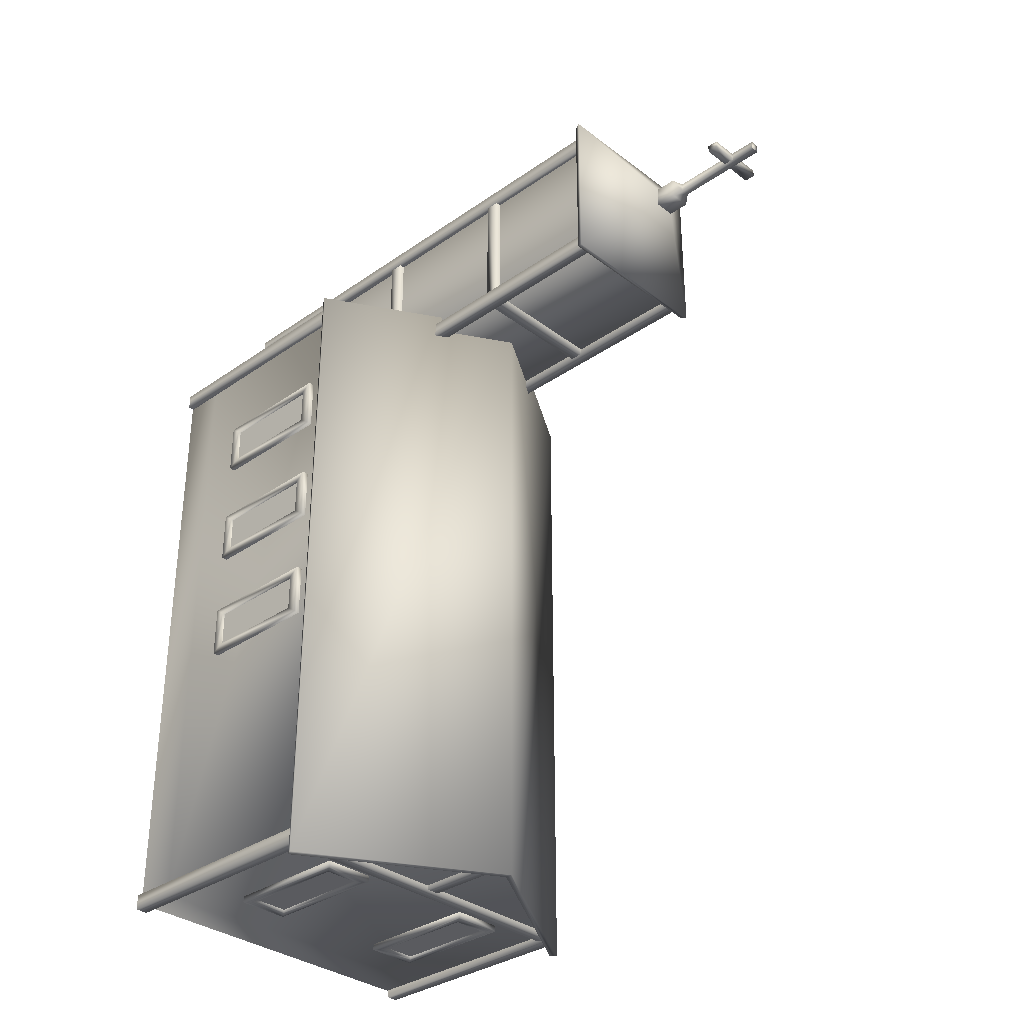
<metadata>
{"format":"obj","ext":"obj","renderer":"f3d","projection":"perspective","resolution":1024,"background":"white","views":[{"elev":-33.2,"azim":133.8,"up":"+Z"}]}
</metadata>
<code>
v -1.02 34.78 -56.71
v -1.02 34.78 -57.72
v 0.9756 34.78 -56.71
v 0.9758 34.78 -57.72
v -1.011 49.65 -56.72
v -1.011 49.65 -57.74
v 0.9847 49.65 -56.72
v 0.9849 49.65 -57.74
v 24.18 33.03 -56.72
v 24.18 33.03 -57.85
v 24.18 35.03 -56.72
v 24.18 35.03 -57.85
v -24.23 33.03 -56.73
v -24.23 33.03 -57.87
v -24.23 35.03 -56.73
v -24.23 35.03 -57.87
v 24.23 33.03 32.68
v 24.23 33.03 33.82
v 24.23 35.03 32.68
v 24.23 35.03 33.82
v 10.84 33.03 32.69
v 10.84 33.03 33.82
v 10.84 35.03 32.69
v 10.84 35.03 33.82
v -24.14 33.03 32.68
v -24.14 33.03 33.82
v -24.14 35.03 32.68
v -24.14 35.03 33.82
v -10.75 33.03 32.69
v -10.75 33.03 33.82
v -10.75 35.03 32.69
v -10.75 35.03 33.82
v -1.501 83.6 41.4
v -1.501 83.6 44.4
v -1.501 86.76 41.4
v -1.501 86.76 44.4
v 1.499 83.6 41.4
v 1.499 83.6 44.4
v 1.499 86.76 41.4
v 1.499 86.76 44.4
v -0.6144 87.89 42.28
v 0.6122 87.89 42.28
v 0.6122 87.89 43.51
v -0.6144 87.89 43.51
v -0.6144 101.5 42.28
v 0.6122 101.5 42.28
v 0.6122 101.5 43.51
v -0.6144 101.5 43.51
v -0.6144 101.6 42.28
v 0.6122 101.6 42.28
v 0.6122 101.6 43.51
v -0.6144 101.6 43.51
v -4.483 96.23 42.37
v -4.483 96.23 43.4
v -4.483 97.8 42.37
v -4.483 97.8 43.4
v -0.6124 96.23 42.37
v -0.6122 96.23 43.4
v -0.6124 97.8 42.37
v -0.6123 97.8 43.4
v 4.483 96.23 42.37
v 4.483 96.23 43.4
v 4.483 97.8 42.37
v 4.483 97.8 43.4
v 0.6124 96.23 42.37
v 0.6122 96.23 43.4
v 0.6124 97.8 42.37
v 0.6123 97.8 43.4
v -10 6.145 32.89
v -10 6.145 52.89
v -10 77.86 32.89
v -10 77.86 52.89
v 10 6.145 32.89
v 10 6.145 52.89
v 10 77.86 32.89
v 10 77.86 52.89
v -9.112 0.0318 51.78
v -9.113 0.0337 54
v -10.89 0.0318 51.78
v -10.89 0.0336 54
v -9.111 77.84 51.79
v -9.112 77.84 54
v -10.89 77.83 51.78
v -10.89 77.83 54
v 9.112 0.0318 51.78
v 9.113 0.0337 54
v 10.89 0.0318 51.78
v 10.89 0.0336 54
v 9.112 77.84 51.79
v 9.113 77.84 54
v 10.89 77.83 51.78
v 10.89 77.83 54
v -9.111 0.0308 31.82
v -9.112 0.0327 34.03
v -10.89 0.0308 31.82
v -10.89 0.0326 34.03
v -9.111 77.84 31.82
v -9.112 77.84 34.03
v -10.89 77.83 31.82
v -10.89 77.83 34.03
v 9.112 0.0308 31.82
v 9.113 0.0327 34.03
v 10.89 0.0308 31.82
v 10.89 0.0326 34.03
v 9.111 77.84 31.82
v 9.112 77.84 34.03
v 10.89 77.83 31.82
v 10.89 77.83 34.03
v 25 6.145 32.88
v 25 6.145 -57.12
v 25 35.15 32.88
v 25 35.15 -57.12
v 0.00089 50.26 32.88
v 0.00089 50.26 -57.12
v -25 6.145 32.88
v -25 6.145 -57.12
v -25 35.15 32.88
v -25 35.15 -57.12
v 24.11 0.1308 31.77
v 24.11 0.1326 33.99
v 25.89 0.1307 31.77
v 25.89 0.1326 33.99
v 24.11 35.32 31.78
v 24.11 35.32 33.99
v 25.89 34.21 31.77
v 25.89 34.21 33.99
v 24.11 0.1308 -56.01
v 24.11 0.1326 -58.23
v 25.89 0.1307 -56.01
v 25.89 0.1326 -58.23
v 24.11 35.32 -56.02
v 24.11 35.32 -58.23
v 25.89 34.21 -56.01
v 25.89 34.21 -58.23
v -24.11 0.1308 -56.01
v -24.11 0.1326 -58.23
v -25.89 0.1307 -56.01
v -25.89 0.1326 -58.23
v -24.11 35.32 -56.02
v -24.11 35.32 -58.23
v -25.89 34.21 -56.01
v -25.89 34.21 -58.23
v -24.11 0.1308 31.77
v -24.11 0.1326 33.99
v -25.89 0.1307 31.77
v -25.89 0.1326 33.99
v -24.11 35.32 31.78
v -24.11 35.32 33.99
v -25.89 34.21 31.77
v -25.89 34.21 33.99
v -9.629 33.01 33.86
v -10.76 33.01 33.86
v -9.629 35.01 33.86
v -10.76 35.01 33.86
v -9.64 33.01 51.89
v -10.77 33.01 51.89
v -9.64 35.01 51.89
v -10.77 35.01 51.89
v -9.246 33.03 52.67
v -9.245 33.03 53.8
v -9.246 35.03 52.67
v -9.245 35.03 53.8
v 9.265 33.03 52.68
v 9.266 33.03 53.81
v 9.265 35.03 52.68
v 9.266 35.03 53.81
v 9.629 33.01 33.86
v 10.76 33.01 33.86
v 9.629 35.01 33.86
v 10.76 35.01 33.86
v 9.64 33.01 51.89
v 10.77 33.01 51.89
v 9.64 35.01 51.89
v 10.77 35.01 51.89
v -9.629 55.65 33.86
v -10.76 55.65 33.86
v -9.629 57.65 33.86
v -10.76 57.65 33.86
v -9.64 55.65 51.89
v -10.77 55.65 51.89
v -9.64 57.65 51.89
v -10.77 57.65 51.89
v -9.248 55.67 33.13
v -9.246 55.67 32
v -9.248 57.67 33.13
v -9.246 57.67 32
v 9.263 55.67 33.12
v 9.264 55.67 31.99
v 9.263 57.67 33.12
v 9.264 57.67 31.99
v -9.246 55.67 52.67
v -9.245 55.67 53.8
v -9.246 57.67 52.67
v -9.245 57.67 53.8
v 9.264 55.67 52.67
v 9.265 55.67 53.81
v 9.264 57.67 52.67
v 9.265 57.67 53.81
v 9.629 55.65 33.86
v 10.76 55.65 33.86
v 9.629 57.65 33.86
v 10.76 57.65 33.86
v 9.64 55.65 51.89
v 10.77 55.65 51.89
v 9.64 57.65 51.89
v 10.77 57.65 51.89
v -7.169 23.01 52.54
v -7.169 23.01 59.9
v -7.169 23.71 52.54
v -7.169 23.71 59.9
v -6.582 23.01 52.54
v -6.582 23.01 59.9
v -6.582 23.71 52.54
v -6.582 23.71 59.9
v -7.125 20.57 52.8
v -7.125 23.17 55.14
v -7.125 21.41 52.8
v -7.124 23.16 54.45
v -6.635 20.57 52.8
v -6.635 23.17 55.14
v -6.634 21.41 52.8
v -6.634 23.16 54.45
v -12.34 77.15 30.55
v 12.34 77.15 30.55
v 0.00024 84.58 42.89
v -12.34 77.15 55.23
v 12.34 77.15 55.23
v -12.07 76.28 30.82
v 12.07 76.28 30.82
v 0.00024 83.63 42.89
v -12.07 76.28 54.96
v 12.07 76.28 54.96
v 26.55 34.68 35.66
v 0.00092 50.72 35.66
v 0.00092 50.72 -59.9
v 26.55 34.68 -59.9
v -26.55 34.68 35.66
v -26.55 34.68 -59.9
v 25.99 33.77 35.66
v 0.00091 49.66 35.66
v 0.00091 49.66 -59.9
v 25.99 33.77 -59.9
v -25.99 33.77 35.66
v -25.99 33.77 -59.9
v -4.319 6.149 52.37
v -4.319 6.149 53.81
v -4.319 21.99 52.37
v -4.319 21.99 53.81
v 4.314 6.149 52.37
v 4.314 6.149 53.81
v 4.314 21.99 52.37
v 4.314 21.99 53.81
v -21.06 13.02 33.7
v -21.06 31.5 33.7
v -13.54 13.02 33.7
v -13.54 31.5 33.7
v -19.99 14.45 33.7
v -19.99 30.07 33.7
v -14.6 30.07 33.7
v -14.6 14.45 33.7
v -21.06 13.02 32.7
v -21.06 31.5 32.7
v -13.54 13.02 32.7
v -13.54 31.5 32.7
v -19.99 14.45 32.7
v -19.99 30.07 32.7
v -14.6 30.07 32.7
v -14.6 14.45 32.7
v -20.36 14.03 33.32
v -20.36 30.48 33.32
v -14.28 14.03 33.32
v -14.28 30.48 33.32
v 21.06 13.02 33.7
v 21.06 31.5 33.7
v 13.54 13.02 33.7
v 13.54 31.5 33.7
v 19.99 14.45 33.7
v 19.99 30.07 33.7
v 14.6 30.07 33.7
v 14.6 14.45 33.7
v 21.06 13.02 32.7
v 21.06 31.5 32.7
v 13.54 13.02 32.7
v 13.54 31.5 32.7
v 19.99 14.45 32.7
v 19.99 30.07 32.7
v 14.6 30.07 32.7
v 14.6 14.45 32.7
v 20.36 14.03 33.32
v 20.36 30.48 33.32
v 14.28 14.03 33.32
v 14.28 30.48 33.32
v -25.85 12.96 13.29
v -25.85 31.44 13.29
v -25.85 12.96 20.8
v -25.85 31.44 20.8
v -25.85 14.39 14.35
v -25.85 30.01 14.35
v -25.85 30.01 19.74
v -25.85 14.39 19.74
v -24.85 12.96 13.29
v -24.85 31.44 13.29
v -24.85 12.96 20.8
v -24.85 31.44 20.8
v -24.85 14.39 14.35
v -24.85 30.01 14.35
v -24.85 30.01 19.74
v -24.85 14.39 19.74
v -25.47 13.98 13.98
v -25.47 30.42 13.98
v -25.47 13.98 20.07
v -25.47 30.42 20.07
v -25.86 12.96 -3.585
v -25.86 31.44 -3.585
v -25.86 12.96 3.934
v -25.86 31.44 3.934
v -25.86 14.39 -2.52
v -25.86 30.01 -2.52
v -25.86 30.01 2.869
v -25.86 14.39 2.869
v -24.85 12.96 -3.585
v -24.85 31.44 -3.585
v -24.85 12.96 3.934
v -24.85 31.44 3.934
v -24.85 14.39 -2.521
v -24.85 30.01 -2.521
v -24.85 30.01 2.869
v -24.85 14.39 2.869
v -25.47 13.98 -2.889
v -25.47 30.42 -2.889
v -25.47 13.98 3.195
v -25.47 30.42 3.196
v -25.86 12.96 -20.69
v -25.86 31.44 -20.69
v -25.86 12.96 -13.17
v -25.86 31.44 -13.17
v -25.86 14.39 -19.62
v -25.86 30.01 -19.62
v -25.86 30.01 -14.24
v -25.86 14.39 -14.24
v -24.86 12.96 -20.69
v -24.86 31.44 -20.69
v -24.86 12.96 -13.17
v -24.86 31.44 -13.17
v -24.86 14.39 -19.63
v -24.86 30.01 -19.63
v -24.86 30.01 -14.24
v -24.86 14.39 -14.24
v -25.47 13.98 -19.99
v -25.47 30.42 -19.99
v -25.47 13.98 -13.91
v -25.47 30.42 -13.91
v 25.86 12.96 -20.69
v 25.86 31.44 -20.69
v 25.86 12.96 -13.17
v 25.86 31.44 -13.17
v 25.86 14.39 -19.62
v 25.86 30.01 -19.62
v 25.86 30.01 -14.24
v 25.86 14.39 -14.24
v 24.86 12.96 -20.69
v 24.86 31.44 -20.69
v 24.86 12.96 -13.17
v 24.86 31.44 -13.17
v 24.86 14.39 -19.63
v 24.86 30.01 -19.63
v 24.86 30.01 -14.24
v 24.86 14.39 -14.24
v 25.47 13.98 -19.99
v 25.47 30.42 -19.99
v 25.47 13.98 -13.91
v 25.47 30.42 -13.91
v 25.86 12.96 -3.585
v 25.86 31.44 -3.585
v 25.86 12.96 3.934
v 25.86 31.44 3.934
v 25.86 14.39 -2.52
v 25.86 30.01 -2.52
v 25.86 30.01 2.869
v 25.86 14.39 2.869
v 24.85 12.96 -3.585
v 24.85 31.44 -3.585
v 24.85 12.96 3.934
v 24.85 31.44 3.934
v 24.85 14.39 -2.521
v 24.85 30.01 -2.521
v 24.85 30.01 2.869
v 24.85 14.39 2.869
v 25.47 13.98 -2.889
v 25.47 30.42 -2.889
v 25.47 13.98 3.195
v 25.47 30.42 3.196
v 25.85 12.96 13.29
v 25.85 31.44 13.29
v 25.85 12.96 20.8
v 25.85 31.44 20.8
v 25.85 14.39 14.35
v 25.85 30.01 14.35
v 25.85 30.01 19.74
v 25.85 14.39 19.74
v 24.85 12.96 13.29
v 24.85 31.44 13.29
v 24.85 12.96 20.8
v 24.85 31.44 20.8
v 24.85 14.39 14.35
v 24.85 30.01 14.35
v 24.85 30.01 19.74
v 24.85 14.39 19.74
v 25.47 13.98 13.98
v 25.47 30.42 13.98
v 25.47 13.98 20.07
v 25.47 30.42 20.07
v 9.044 12.96 -58.02
v 9.044 31.45 -58.02
v 16.56 12.96 -58.02
v 16.56 31.45 -58.02
v 10.11 14.39 -58.02
v 10.11 30.01 -58.02
v 15.5 30.01 -58.02
v 15.5 14.39 -58.02
v 9.044 12.96 -57.02
v 9.044 31.45 -57.02
v 16.56 12.96 -57.02
v 16.56 31.45 -57.02
v 10.11 14.39 -57.02
v 10.11 30.01 -57.02
v 15.5 30.01 -57.02
v 15.5 14.39 -57.02
v 9.74 13.98 -57.64
v 9.74 30.42 -57.64
v 15.82 13.98 -57.64
v 15.82 30.42 -57.64
v -9.044 12.96 -58.02
v -9.044 31.45 -58.02
v -16.56 12.96 -58.02
v -16.56 31.45 -58.02
v -10.11 14.39 -58.02
v -10.11 30.01 -58.02
v -15.5 30.01 -58.02
v -15.5 14.39 -58.02
v -9.044 12.96 -57.02
v -9.044 31.45 -57.02
v -16.56 12.96 -57.02
v -16.56 31.45 -57.02
v -10.11 14.39 -57.02
v -10.11 30.01 -57.02
v -15.5 30.01 -57.02
v -15.5 14.39 -57.02
v -9.74 13.98 -57.64
v -9.74 30.42 -57.64
v -15.82 13.98 -57.64
v -15.82 30.42 -57.64
v -7.125 22.53 58.25
v -7.745 21.89 57.84
v -7.936 20.92 57.71
v -8.028 19.08 57.65
v -6.845 22.53 58.11
v -6.758 21.89 57.35
v -6.742 20.92 57.12
v -6.734 19.08 57
v -6.584 22.53 58.28
v -5.84 21.89 57.96
v -5.632 20.92 57.85
v -5.531 19.08 57.8
v -6.604 22.53 58.59
v -5.909 21.89 59.06
v -5.716 20.92 59.18
v -5.622 19.08 59.24
v -6.884 22.53 58.73
v -6.897 21.89 59.55
v -6.91 20.92 59.78
v -6.916 19.08 59.89
v -7.144 22.53 58.56
v -7.815 21.89 58.94
v -8.02 20.92 59.04
v -8.119 19.08 59.09
v -7.961 19.48 57.69
v -6.74 19.49 57.08
v -5.605 19.5 57.84
v -5.691 19.51 59.2
v -6.911 19.5 59.81
v -8.047 19.49 59.05
v -6.964 15.66 58.33
v -6.964 15.66 58.51
v -6.964 23.31 58.33
v -6.964 23.31 58.51
v -6.777 15.66 58.33
v -6.777 15.66 58.51
v -6.777 23.31 58.33
v -6.777 23.31 58.51
v -4.999 0.0188 52.87
v -4.999 6.133 52.87
v 5.001 0.0188 52.87
v 5.001 6.133 52.87
v -4.999 0.0188 57.67
v 5.001 0.0188 57.67
v -4.999 2.133 56.07
v 5.001 2.133 56.07
v -4.999 2.133 57.67
v 5.001 2.133 57.67
v -4.999 4.133 54.47
v 5.001 4.133 54.47
v -4.999 4.133 56.07
v 5.001 4.133 56.07
v -4.999 6.133 54.47
v 5.001 6.133 54.47
v 10 -0.0001 52.89
v -10 -0.0001 52.89
v 10 -0.0001 32.89
v -10 -0.0001 32.89
v 25 -0.0001 32.88
v -25 -0.0001 32.88
v -25 -0.0001 -57.12
v 25 -0.0001 -57.12
g stairs_foundation
f 492 505 494
f 505 506 494
f 501 502 505
f 502 506 505
f 501 503 502
f 503 504 502
f 497 499 498
f 499 500 498
f 497 498 503
f 498 504 503
f 495 496 499
f 496 500 499
f 491 495 492
f 495 499 492
f 492 499 505
f 499 497 505
f 505 497 501
f 497 503 501
f 493 494 496
f 494 506 496
f 496 506 500
f 506 502 500
f 500 502 498
f 502 504 498
f 74 70 507
f 70 508 507
f 73 74 509
f 74 507 509
f 70 69 508
f 69 510 508
f 109 115 511
f 115 512 511
f 116 110 513
f 110 514 513
f 110 109 514
f 109 511 514
f 115 116 512
f 116 513 512
g church_bell
f 483 485 487
f 485 489 487
f 484 488 486
f 488 490 486
f 483 484 485
f 484 486 485
f 487 489 488
f 489 490 488
f 485 486 489
f 486 490 489
f 483 487 484
f 487 488 484
f 457 458 453
f 458 454 453
f 458 459 454
f 459 455 454
f 461 462 457
f 462 458 457
f 462 463 458
f 463 459 458
f 465 466 461
f 466 462 461
f 466 467 462
f 467 463 462
f 469 470 465
f 470 466 465
f 470 471 466
f 471 467 466
f 473 474 469
f 474 470 469
f 474 475 470
f 475 471 470
f 453 454 473
f 454 474 473
f 454 455 474
f 455 475 474
f 476 456 472
f 456 460 472
f 472 460 468
f 460 464 468
f 453 473 457
f 473 469 457
f 457 469 461
f 469 465 461
f 478 477 459
f 477 455 459
f 477 478 456
f 478 460 456
f 479 478 463
f 478 459 463
f 478 479 460
f 479 464 460
f 480 479 467
f 479 463 467
f 479 480 464
f 480 468 464
f 481 480 471
f 480 467 471
f 480 481 468
f 481 472 468
f 482 481 475
f 481 471 475
f 481 482 472
f 482 476 472
f 477 482 455
f 482 475 455
f 482 477 476
f 477 456 476
g door_windows
f 246 250 248
f 250 252 248
f 245 246 247
f 246 248 247
f 249 251 250
f 251 252 250
f 247 248 251
f 248 252 251
f 245 249 246
f 249 250 246
f 255 260 253
f 260 257 253
f 253 257 254
f 257 258 254
f 254 258 256
f 258 259 256
f 256 259 255
f 259 260 255
f 253 254 261
f 254 262 261
f 254 256 262
f 256 264 262
f 256 255 264
f 255 263 264
f 255 253 263
f 253 261 263
f 257 260 265
f 260 268 265
f 258 257 266
f 257 265 266
f 259 258 267
f 258 266 267
f 260 259 268
f 259 267 268
f 269 271 270
f 271 272 270
f 277 280 273
f 280 275 273
f 278 277 274
f 277 273 274
f 279 278 276
f 278 274 276
f 280 279 275
f 279 276 275
f 282 274 281
f 274 273 281
f 284 276 282
f 276 274 282
f 283 275 284
f 275 276 284
f 281 273 283
f 273 275 283
f 288 280 285
f 280 277 285
f 285 277 286
f 277 278 286
f 286 278 287
f 278 279 287
f 287 279 288
f 279 280 288
f 292 291 290
f 291 289 290
f 295 300 293
f 300 297 293
f 293 297 294
f 297 298 294
f 294 298 296
f 298 299 296
f 296 299 295
f 299 300 295
f 293 294 301
f 294 302 301
f 294 296 302
f 296 304 302
f 296 295 304
f 295 303 304
f 295 293 303
f 293 301 303
f 297 300 305
f 300 308 305
f 298 297 306
f 297 305 306
f 299 298 307
f 298 306 307
f 300 299 308
f 299 307 308
f 309 311 310
f 311 312 310
f 315 320 313
f 320 317 313
f 313 317 314
f 317 318 314
f 314 318 316
f 318 319 316
f 316 319 315
f 319 320 315
f 313 314 321
f 314 322 321
f 314 316 322
f 316 324 322
f 316 315 324
f 315 323 324
f 315 313 323
f 313 321 323
f 317 320 325
f 320 328 325
f 318 317 326
f 317 325 326
f 319 318 327
f 318 326 327
f 320 319 328
f 319 327 328
f 329 331 330
f 331 332 330
f 335 340 333
f 340 337 333
f 333 337 334
f 337 338 334
f 334 338 336
f 338 339 336
f 336 339 335
f 339 340 335
f 333 334 341
f 334 342 341
f 334 336 342
f 336 344 342
f 336 335 344
f 335 343 344
f 335 333 343
f 333 341 343
f 337 340 345
f 340 348 345
f 338 337 346
f 337 345 346
f 339 338 347
f 338 346 347
f 340 339 348
f 339 347 348
f 349 351 350
f 351 352 350
f 357 360 353
f 360 355 353
f 358 357 354
f 357 353 354
f 359 358 356
f 358 354 356
f 360 359 355
f 359 356 355
f 362 354 361
f 354 353 361
f 364 356 362
f 356 354 362
f 363 355 364
f 355 356 364
f 361 353 363
f 353 355 363
f 368 360 365
f 360 357 365
f 365 357 366
f 357 358 366
f 366 358 367
f 358 359 367
f 367 359 368
f 359 360 368
f 372 371 370
f 371 369 370
f 377 380 373
f 380 375 373
f 378 377 374
f 377 373 374
f 379 378 376
f 378 374 376
f 380 379 375
f 379 376 375
f 382 374 381
f 374 373 381
f 384 376 382
f 376 374 382
f 383 375 384
f 375 376 384
f 381 373 383
f 373 375 383
f 388 380 385
f 380 377 385
f 385 377 386
f 377 378 386
f 386 378 387
f 378 379 387
f 387 379 388
f 379 380 388
f 392 391 390
f 391 389 390
f 397 400 393
f 400 395 393
f 398 397 394
f 397 393 394
f 399 398 396
f 398 394 396
f 400 399 395
f 399 396 395
f 402 394 401
f 394 393 401
f 404 396 402
f 396 394 402
f 403 395 404
f 395 396 404
f 401 393 403
f 393 395 403
f 408 400 405
f 400 397 405
f 405 397 406
f 397 398 406
f 406 398 407
f 398 399 407
f 407 399 408
f 399 400 408
f 412 411 410
f 411 409 410
f 417 420 413
f 420 415 413
f 418 417 414
f 417 413 414
f 419 418 416
f 418 414 416
f 420 419 415
f 419 416 415
f 422 414 421
f 414 413 421
f 424 416 422
f 416 414 422
f 423 415 424
f 415 416 424
f 421 413 423
f 413 415 423
f 428 420 425
f 420 417 425
f 425 417 426
f 417 418 426
f 426 418 427
f 418 419 427
f 427 419 428
f 419 420 428
f 432 431 430
f 431 429 430
f 435 440 433
f 440 437 433
f 433 437 434
f 437 438 434
f 434 438 436
f 438 439 436
f 436 439 435
f 439 440 435
f 433 434 441
f 434 442 441
f 434 436 442
f 436 444 442
f 436 435 444
f 435 443 444
f 435 433 443
f 433 441 443
f 437 440 445
f 440 448 445
f 438 437 446
f 437 445 446
f 439 438 447
f 438 446 447
f 440 439 448
f 439 447 448
f 449 451 450
f 451 452 450
g roof_tiles
f 225 224 223
f 226 225 223
f 227 225 226
f 225 227 224
f 228 229 230
f 228 230 231
f 231 230 232
f 229 232 230
f 223 224 228
f 224 229 228
f 226 223 231
f 223 228 231
f 227 226 232
f 226 231 232
f 224 227 229
f 227 232 229
f 233 236 234
f 236 235 234
f 234 235 237
f 235 238 237
f 242 239 241
f 239 240 241
f 241 240 244
f 240 243 244
f 233 234 239
f 234 240 239
f 235 236 241
f 236 242 241
f 236 233 242
f 233 239 242
f 234 237 240
f 237 243 240
f 237 238 243
f 238 244 243
f 238 235 244
f 235 241 244
g church_main
f 2 6 4
f 6 8 4
f 3 4 7
f 4 8 7
f 1 5 2
f 5 6 2
f 10 14 12
f 14 16 12
f 11 12 15
f 12 16 15
f 9 13 10
f 13 14 10
f 24 22 20
f 22 18 20
f 24 20 23
f 20 19 23
f 22 21 18
f 21 17 18
f 26 30 28
f 30 32 28
f 27 28 31
f 28 32 31
f 25 29 26
f 29 30 26
f 33 35 37
f 35 39 37
f 34 38 36
f 38 40 36
f 33 34 35
f 34 36 35
f 37 39 38
f 39 40 38
f 36 44 35
f 44 41 35
f 35 41 39
f 41 42 39
f 39 42 40
f 42 43 40
f 40 43 36
f 43 44 36
f 44 48 41
f 48 45 41
f 41 45 42
f 45 46 42
f 42 46 43
f 46 47 43
f 43 47 44
f 47 48 44
f 48 52 45
f 52 49 45
f 45 49 46
f 49 50 46
f 46 50 47
f 50 51 47
f 47 51 48
f 51 52 48
f 49 52 50
f 52 51 50
f 53 55 57
f 55 59 57
f 54 58 56
f 58 60 56
f 53 54 55
f 54 56 55
f 55 56 59
f 56 60 59
f 53 57 54
f 57 58 54
f 67 63 65
f 63 61 65
f 68 66 64
f 66 62 64
f 64 62 63
f 62 61 63
f 68 64 67
f 64 63 67
f 66 65 62
f 65 61 62
f 70 74 72
f 74 76 72
f 73 75 74
f 75 76 74
f 69 70 71
f 70 72 71
f 69 71 73
f 71 75 73
f 77 79 81
f 79 83 81
f 78 82 80
f 82 84 80
f 79 80 83
f 80 84 83
f 77 81 78
f 81 82 78
f 91 87 89
f 87 85 89
f 92 90 88
f 90 86 88
f 92 88 91
f 88 87 91
f 90 89 86
f 89 85 86
f 93 95 97
f 95 99 97
f 94 98 96
f 98 100 96
f 95 96 99
f 96 100 99
f 93 97 94
f 97 98 94
f 107 103 105
f 103 101 105
f 108 106 104
f 106 102 104
f 108 104 107
f 104 103 107
f 106 105 102
f 105 101 102
f 113 117 111
f 109 111 115
f 111 117 115
f 110 116 112
f 116 118 112
f 109 110 111
f 110 112 111
f 118 114 112
f 115 117 116
f 117 118 116
f 125 121 123
f 121 119 123
f 126 124 122
f 124 120 122
f 126 122 125
f 122 121 125
f 124 123 120
f 123 119 120
f 127 129 131
f 129 133 131
f 128 132 130
f 132 134 130
f 129 130 133
f 130 134 133
f 127 131 128
f 131 132 128
f 141 137 139
f 137 135 139
f 142 140 138
f 140 136 138
f 142 138 141
f 138 137 141
f 140 139 136
f 139 135 136
f 143 145 147
f 145 149 147
f 144 148 146
f 148 150 146
f 145 146 149
f 146 150 149
f 143 147 144
f 147 148 144
f 152 156 154
f 156 158 154
f 153 154 157
f 154 158 157
f 151 155 152
f 155 156 152
f 160 164 162
f 164 166 162
f 161 162 165
f 162 166 165
f 159 163 160
f 163 164 160
f 174 172 170
f 172 168 170
f 174 170 173
f 170 169 173
f 172 171 168
f 171 167 168
f 176 180 178
f 180 182 178
f 177 178 181
f 178 182 181
f 175 179 176
f 179 180 176
f 190 188 186
f 188 184 186
f 190 186 189
f 186 185 189
f 188 187 184
f 187 183 184
f 192 196 194
f 196 198 194
f 193 194 197
f 194 198 197
f 191 195 192
f 195 196 192
f 206 204 202
f 204 200 202
f 206 202 205
f 202 201 205
f 204 203 200
f 203 199 200
f 208 212 210
f 212 214 210
f 207 208 209
f 208 210 209
f 211 213 212
f 213 214 212
f 209 210 213
f 210 214 213
f 207 211 208
f 211 212 208
f 215 216 217
f 216 218 217
f 219 221 220
f 221 222 220
f 217 218 221
f 218 222 221
f 215 219 216
f 219 220 216

</code>
